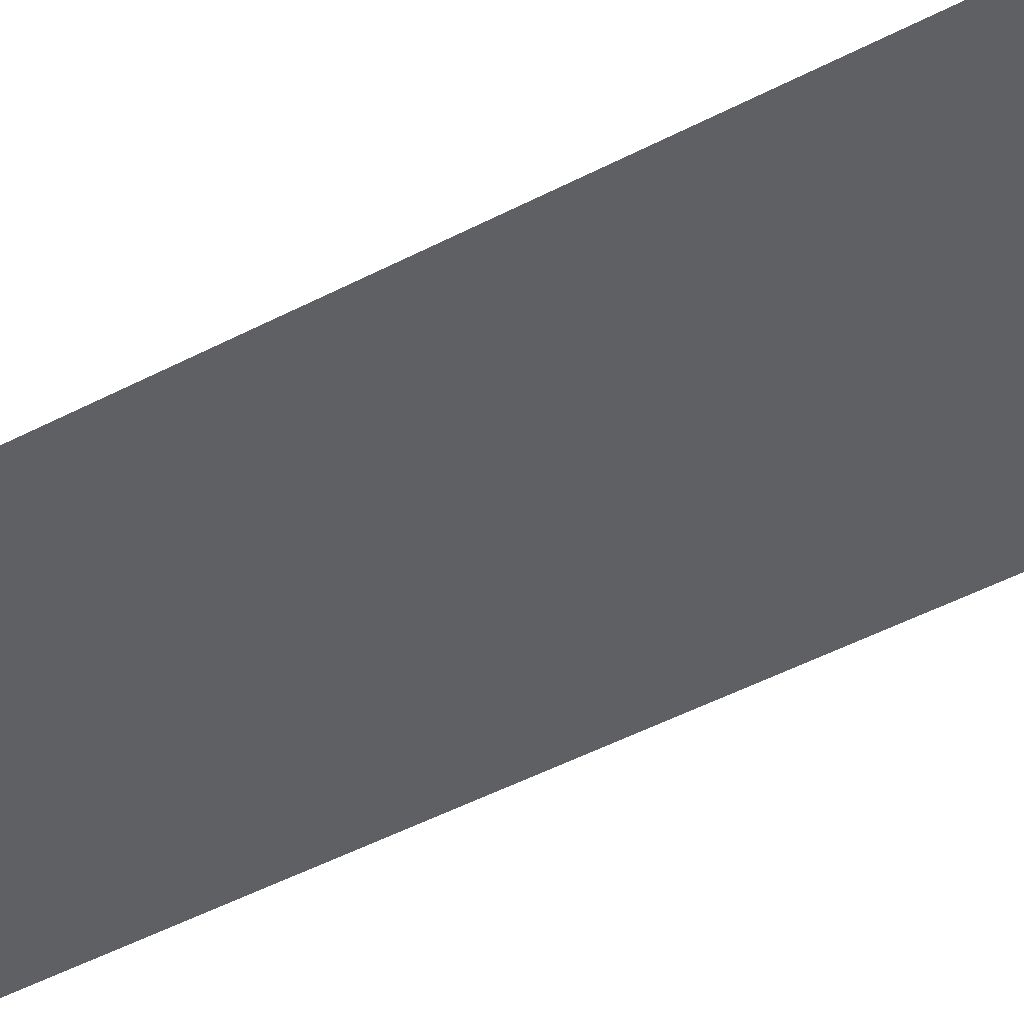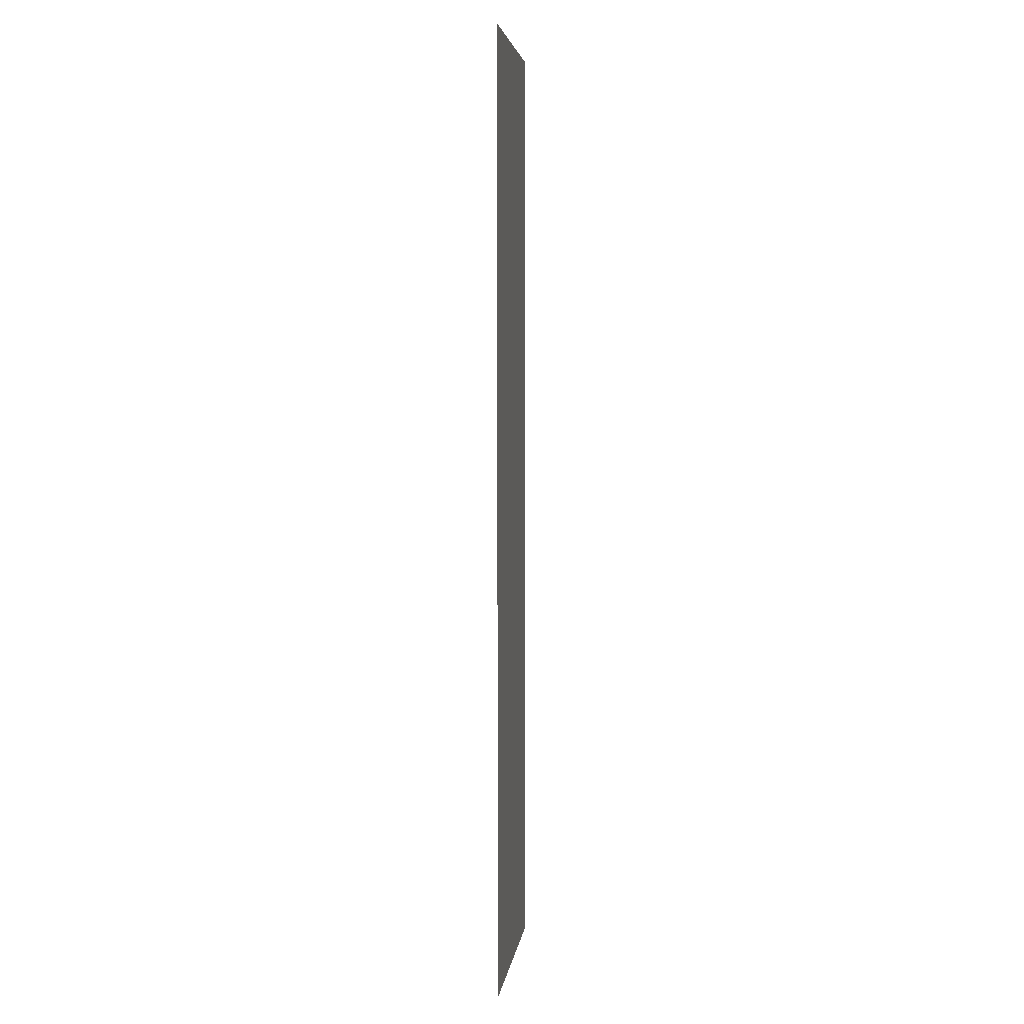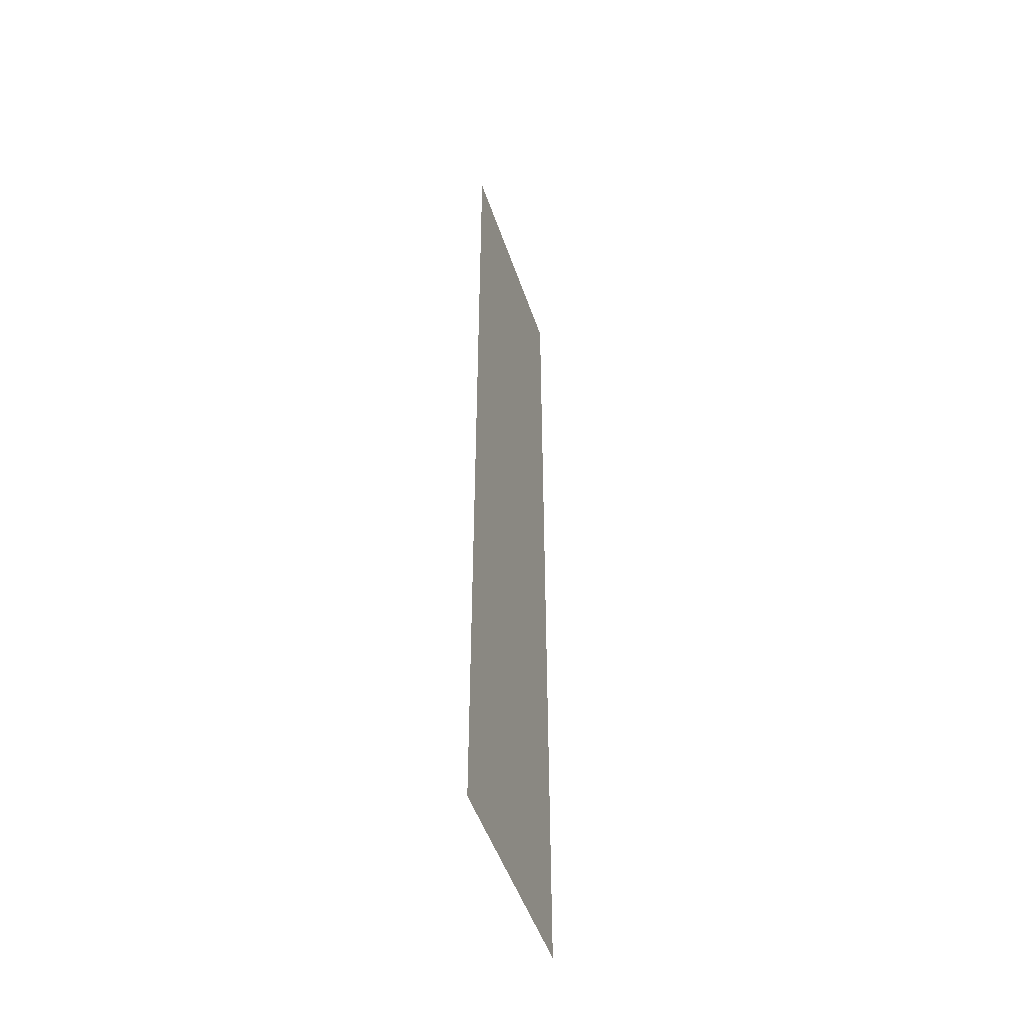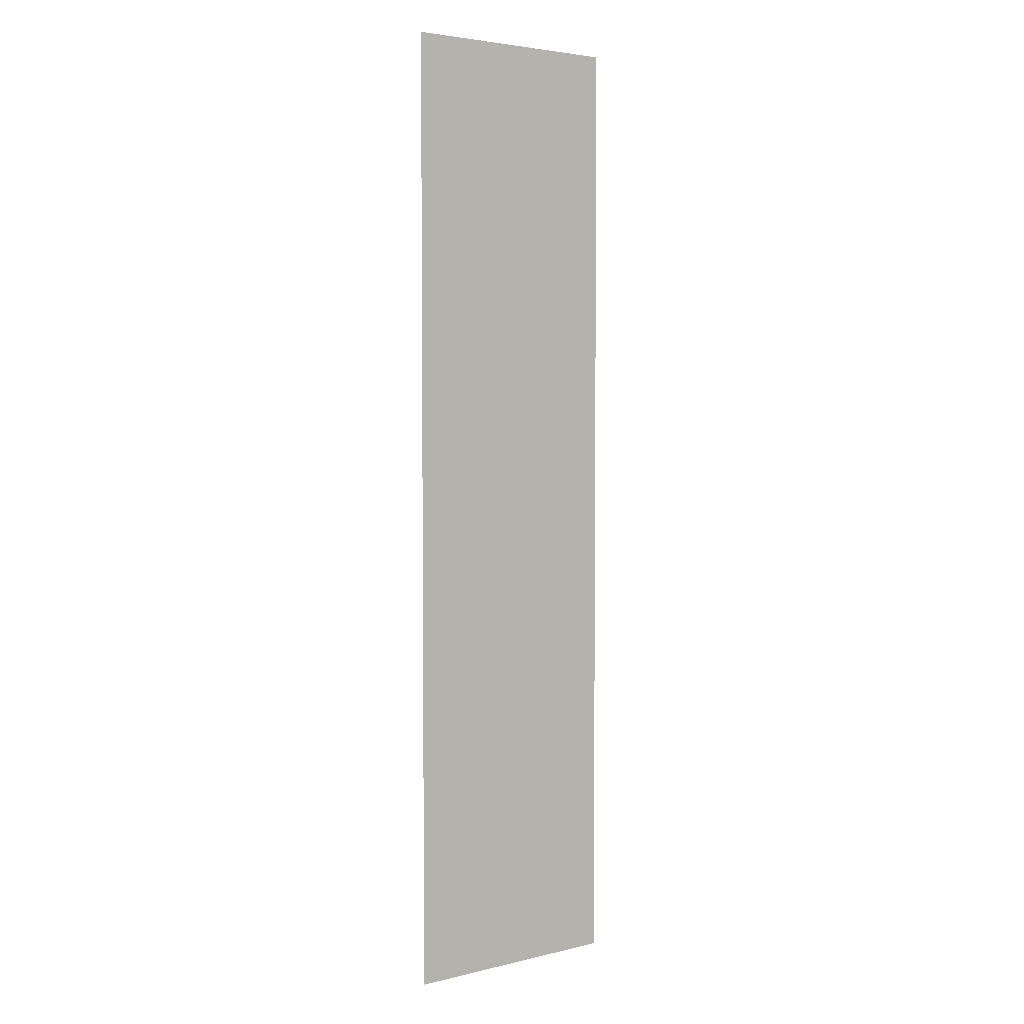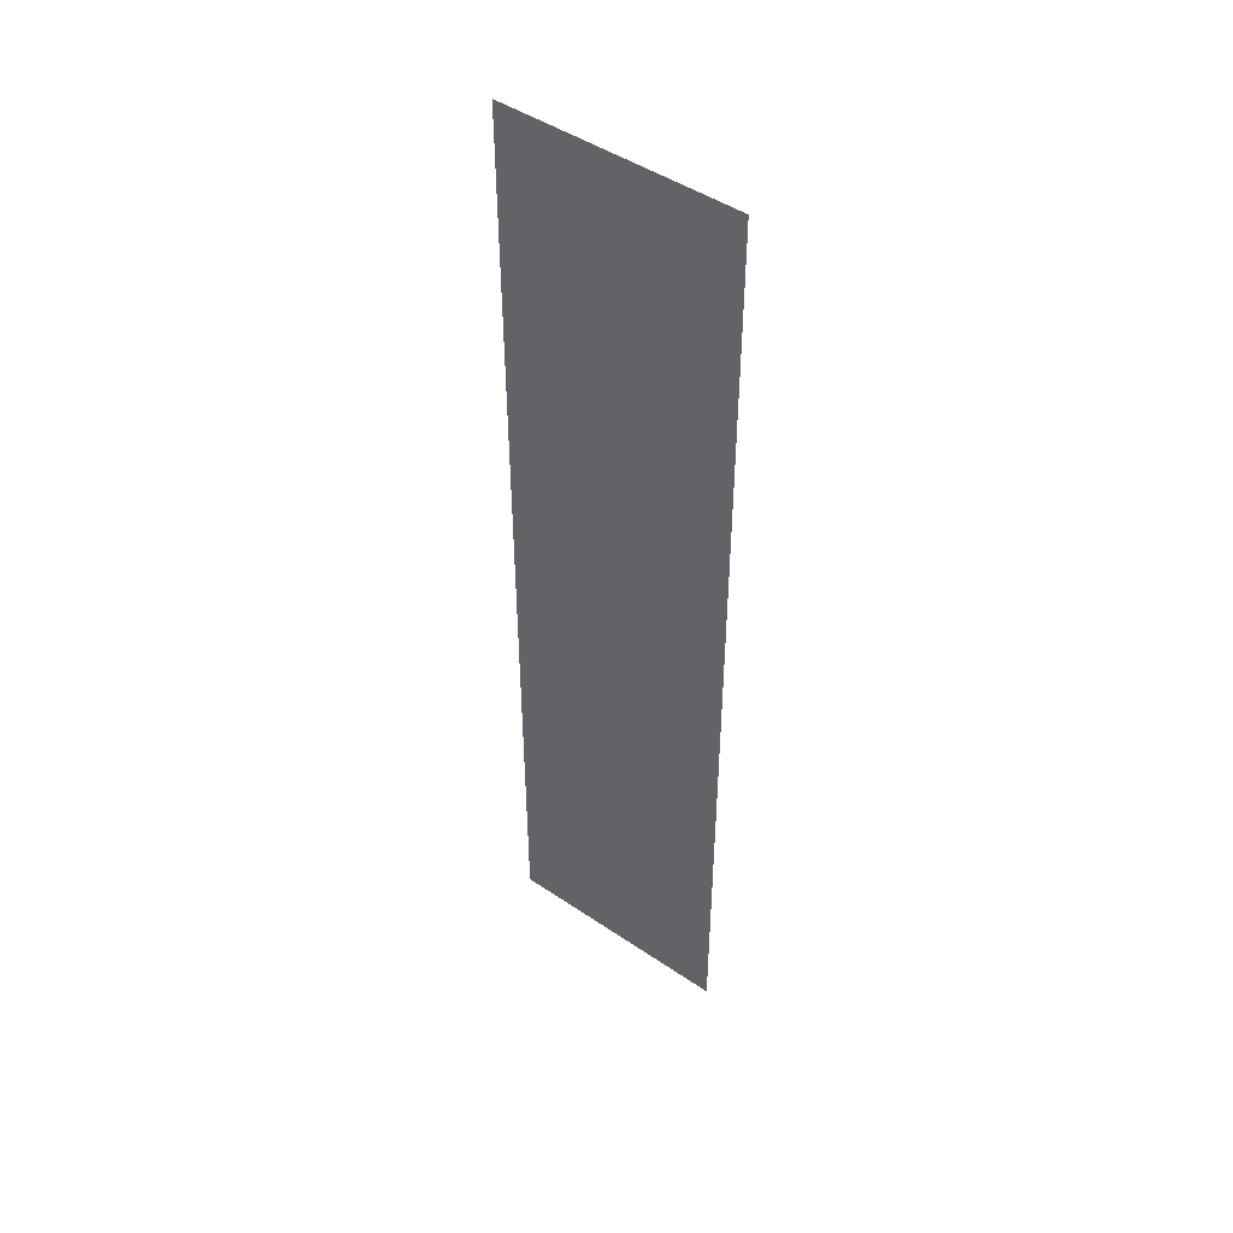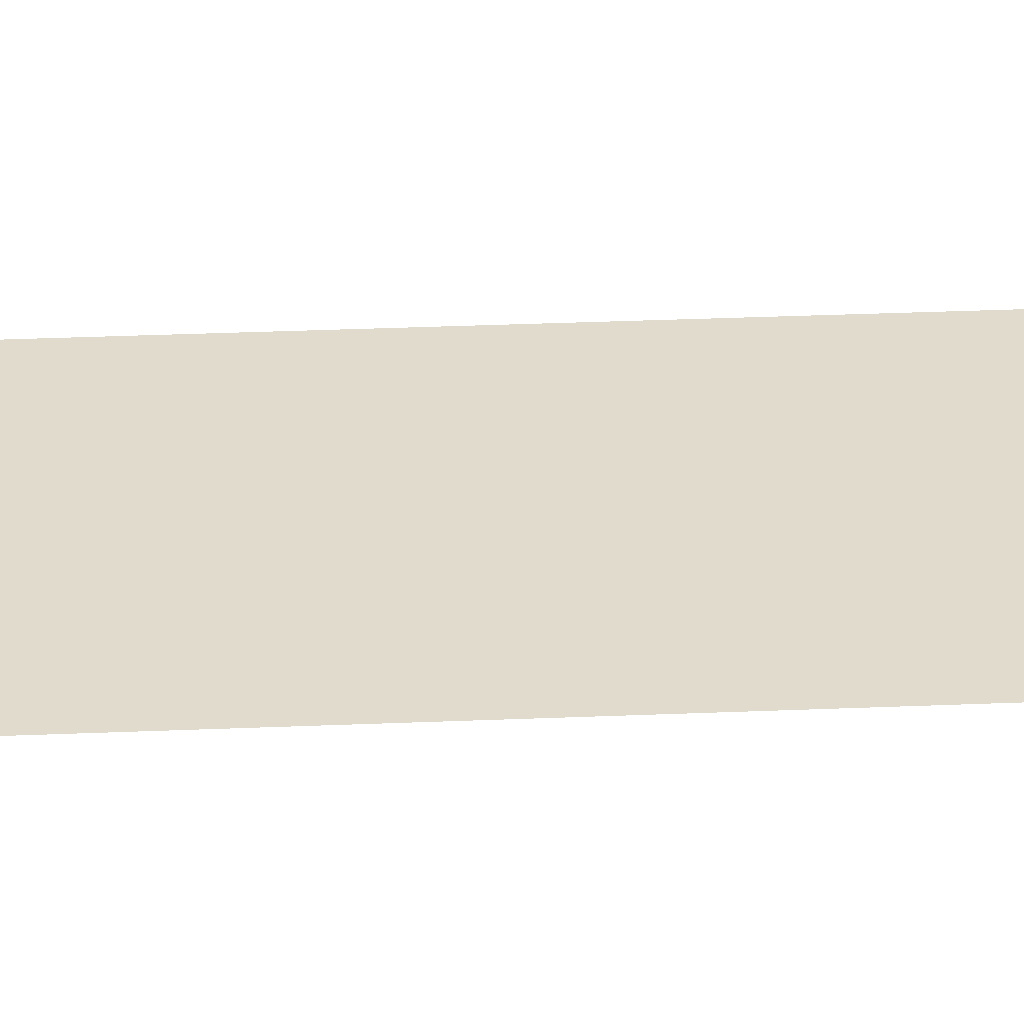
<metadata>
{"format":"obj","ext":"obj","renderer":"f3d","projection":"perspective","resolution":1024,"background":"white","views":[{"elev":-43.4,"azim":122.5,"up":"+Z"},{"elev":4.6,"azim":-82.8,"up":"+Y"},{"elev":-49.6,"azim":108.4,"up":"+Y"},{"elev":3.9,"azim":142.0,"up":"+Y"},{"elev":47.2,"azim":37.4,"up":"+Y"},{"elev":33.9,"azim":86.8,"up":"+Z"}]}
</metadata>
<code>
g redbotLeg_mesh
v 0.095 0 0
v -0.095 0 0
v 0.095 -0.1333 0
v -0.095 -0.1333 0
v 0.095 -0.24 0
v -0.095 -0.24 0
v 0.095 -0.32 0
v -0.095 -0.32 0
v 0.095 -0.3733 0
v -0.095 -0.3733 0
v 0.095 -0.4 0
v -0.095 -0.4 0
v 0.095 -0.4 0
v -0.095 -0.4 0
v 0.095 -0.4267 0
v -0.095 -0.4267 0
v 0.095 -0.48 0
v -0.095 -0.48 0
v 0.095 -0.56 0
v -0.095 -0.56 0
v 0.095 -0.6667 0
v -0.095 -0.6667 0
v 0.095 -0.8 0
v -0.095 -0.8 0
g redbotLeg_mesh_0
f 3 2 1
f 4 2 3
f 5 4 3
f 6 4 5
f 7 6 5
f 8 6 7
f 9 8 7
f 10 8 9
f 11 10 9
f 12 10 11
f 13 12 11
f 14 12 13
f 15 14 13
f 16 14 15
f 17 16 15
f 18 16 17
f 19 18 17
f 20 18 19
f 21 20 19
f 22 20 21
f 23 22 21
f 24 22 23

</code>
